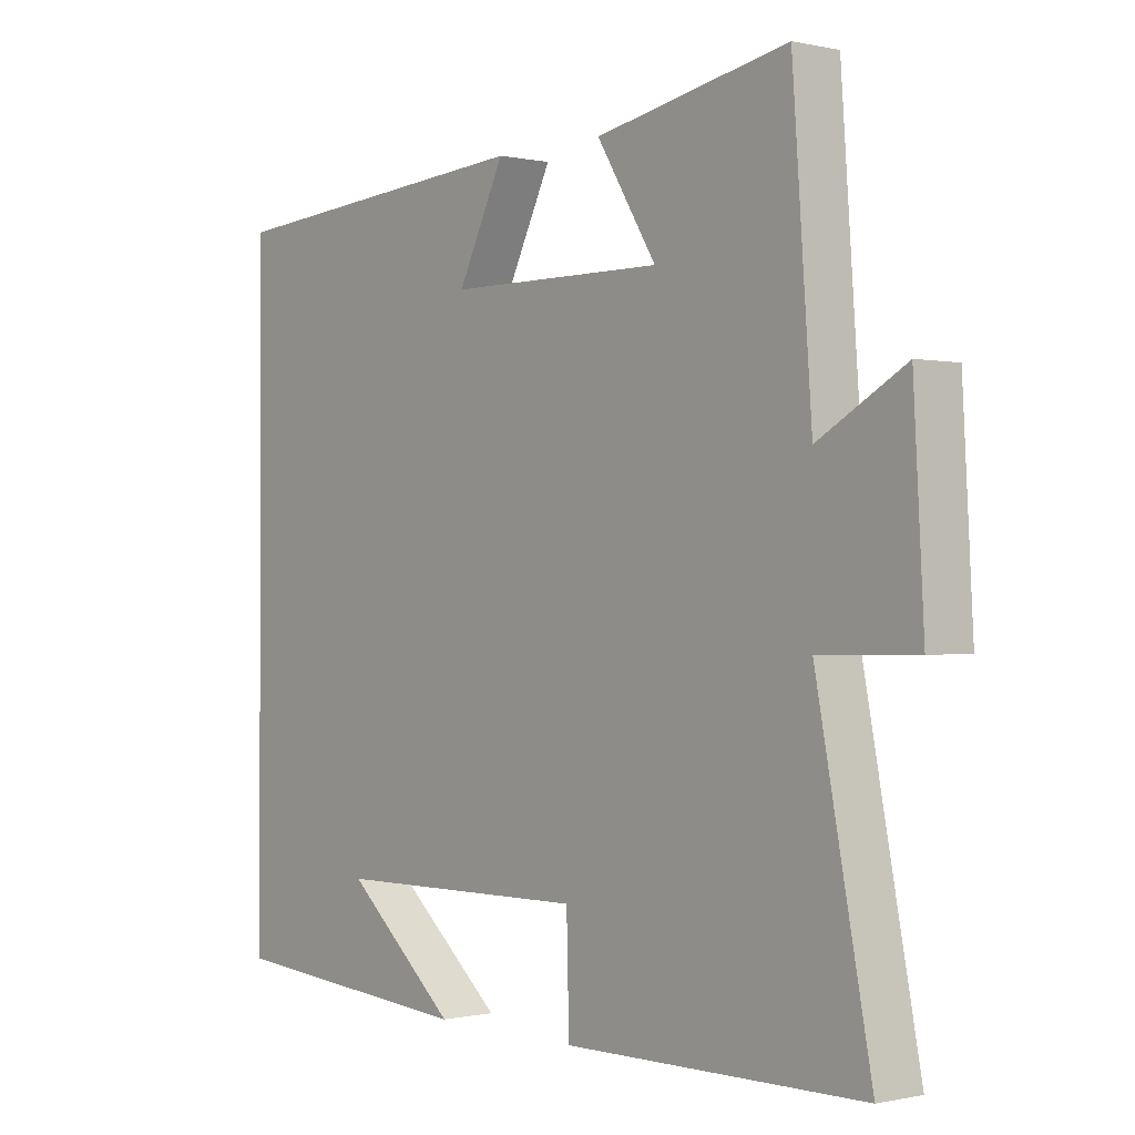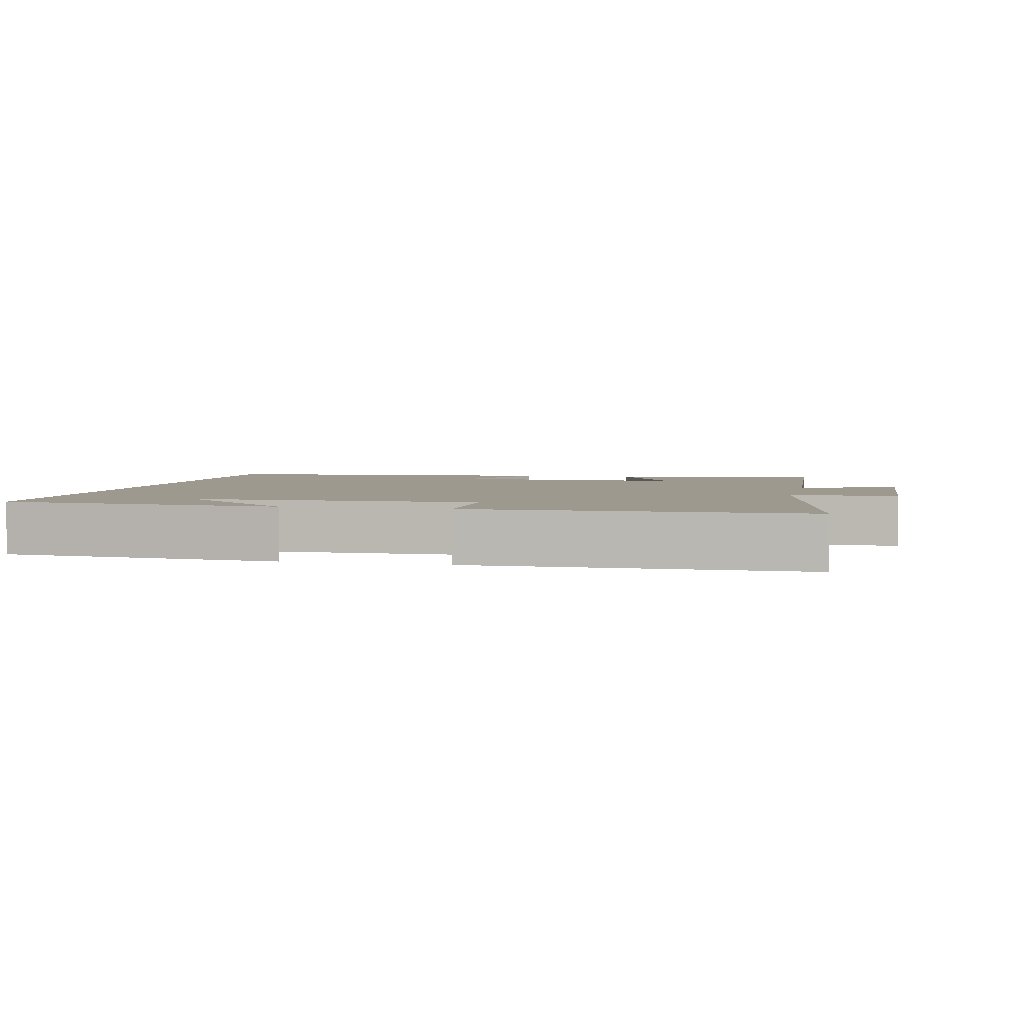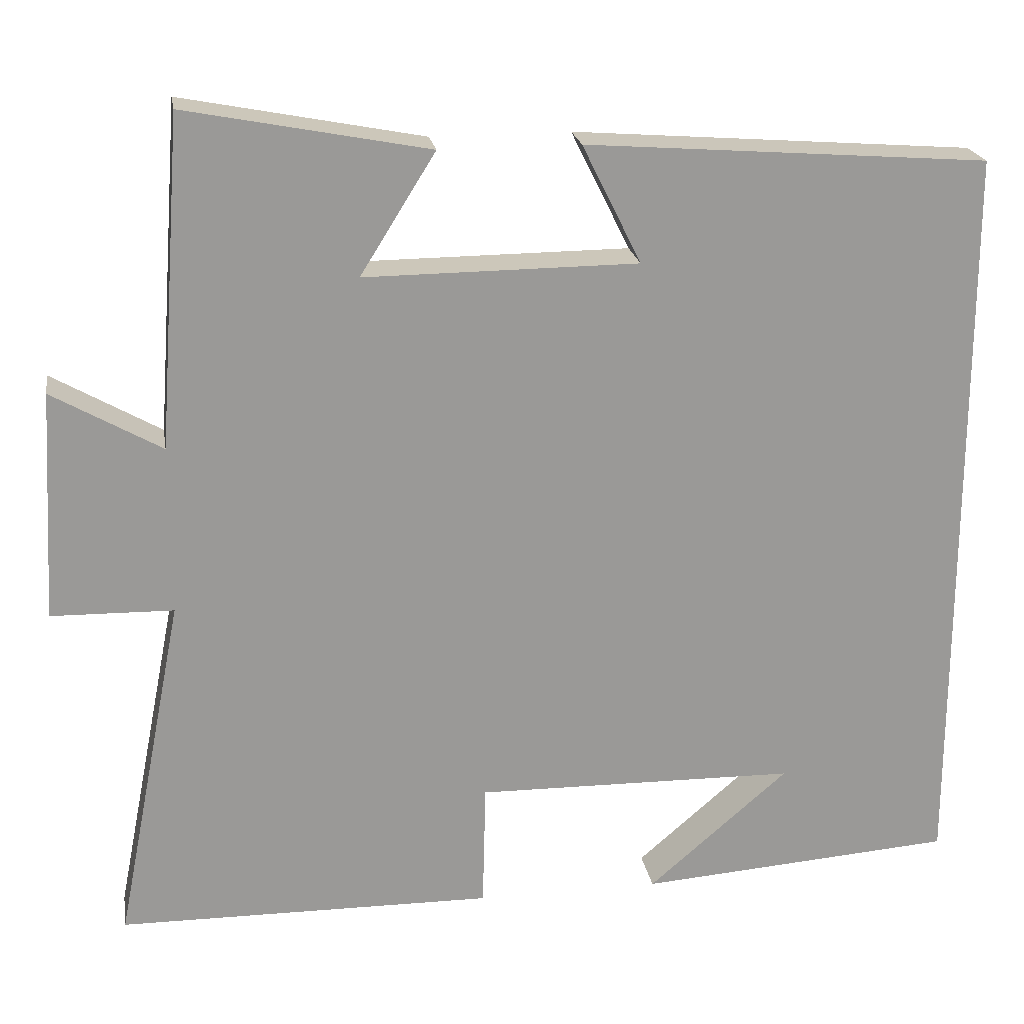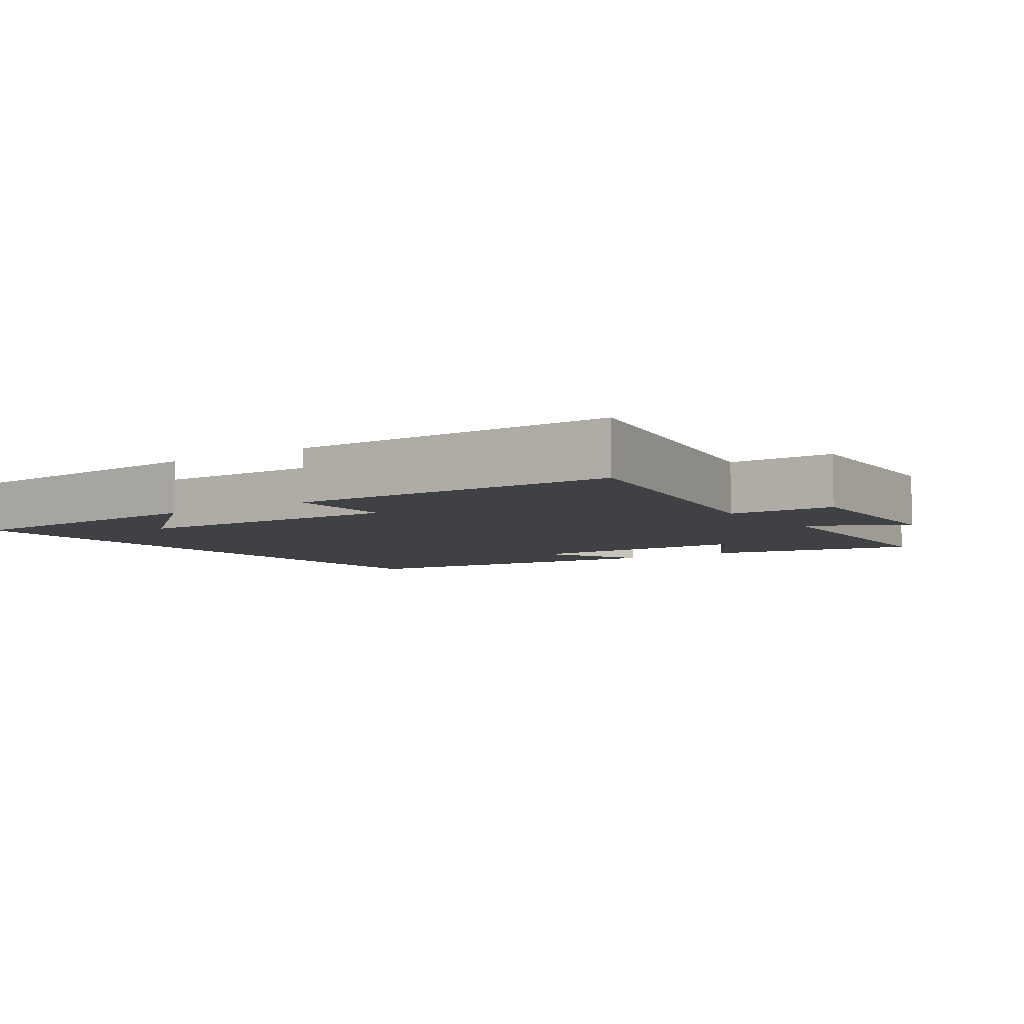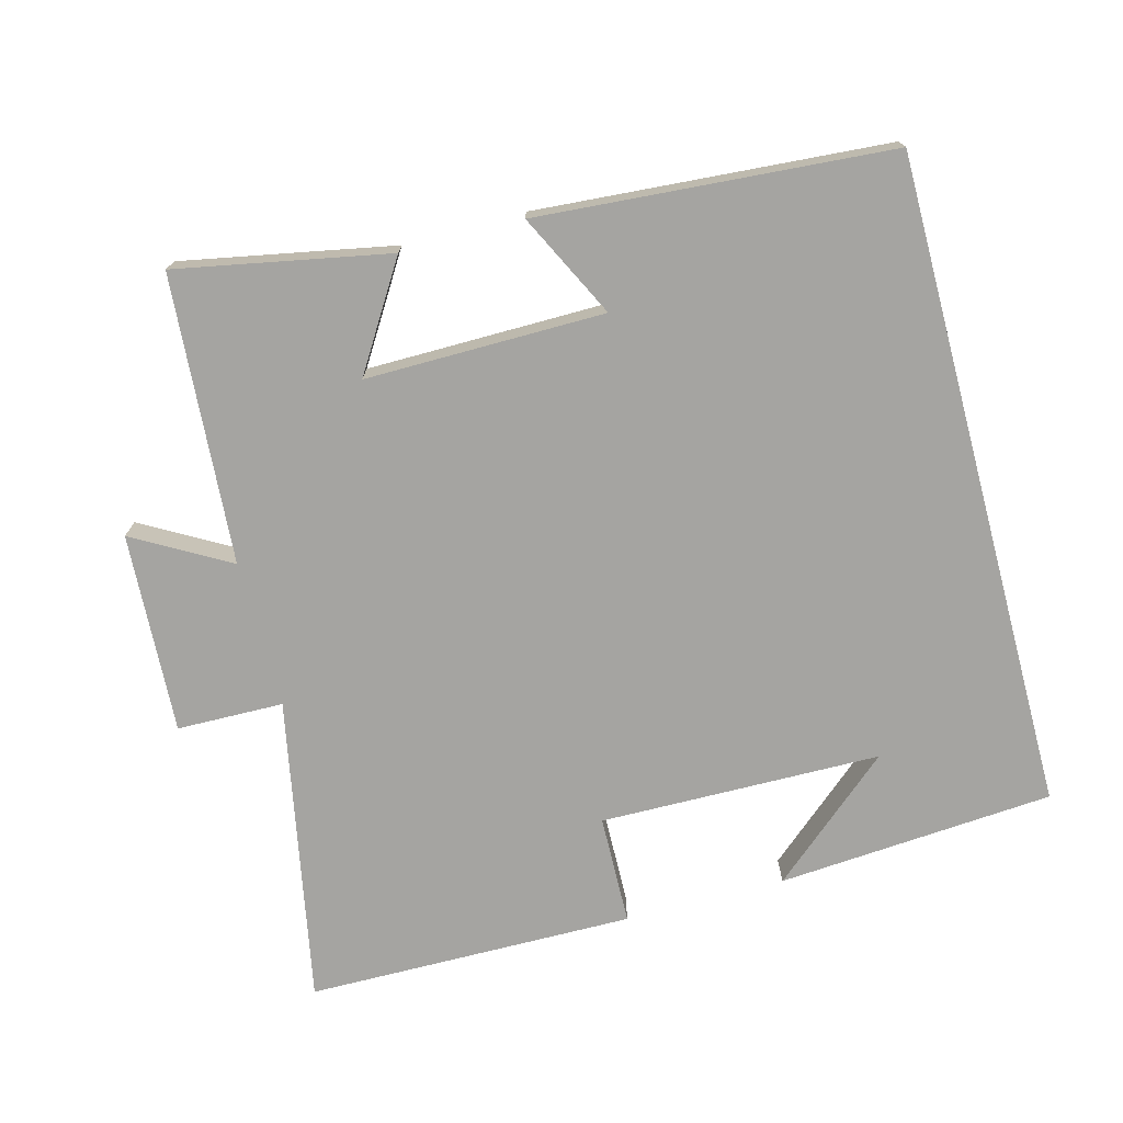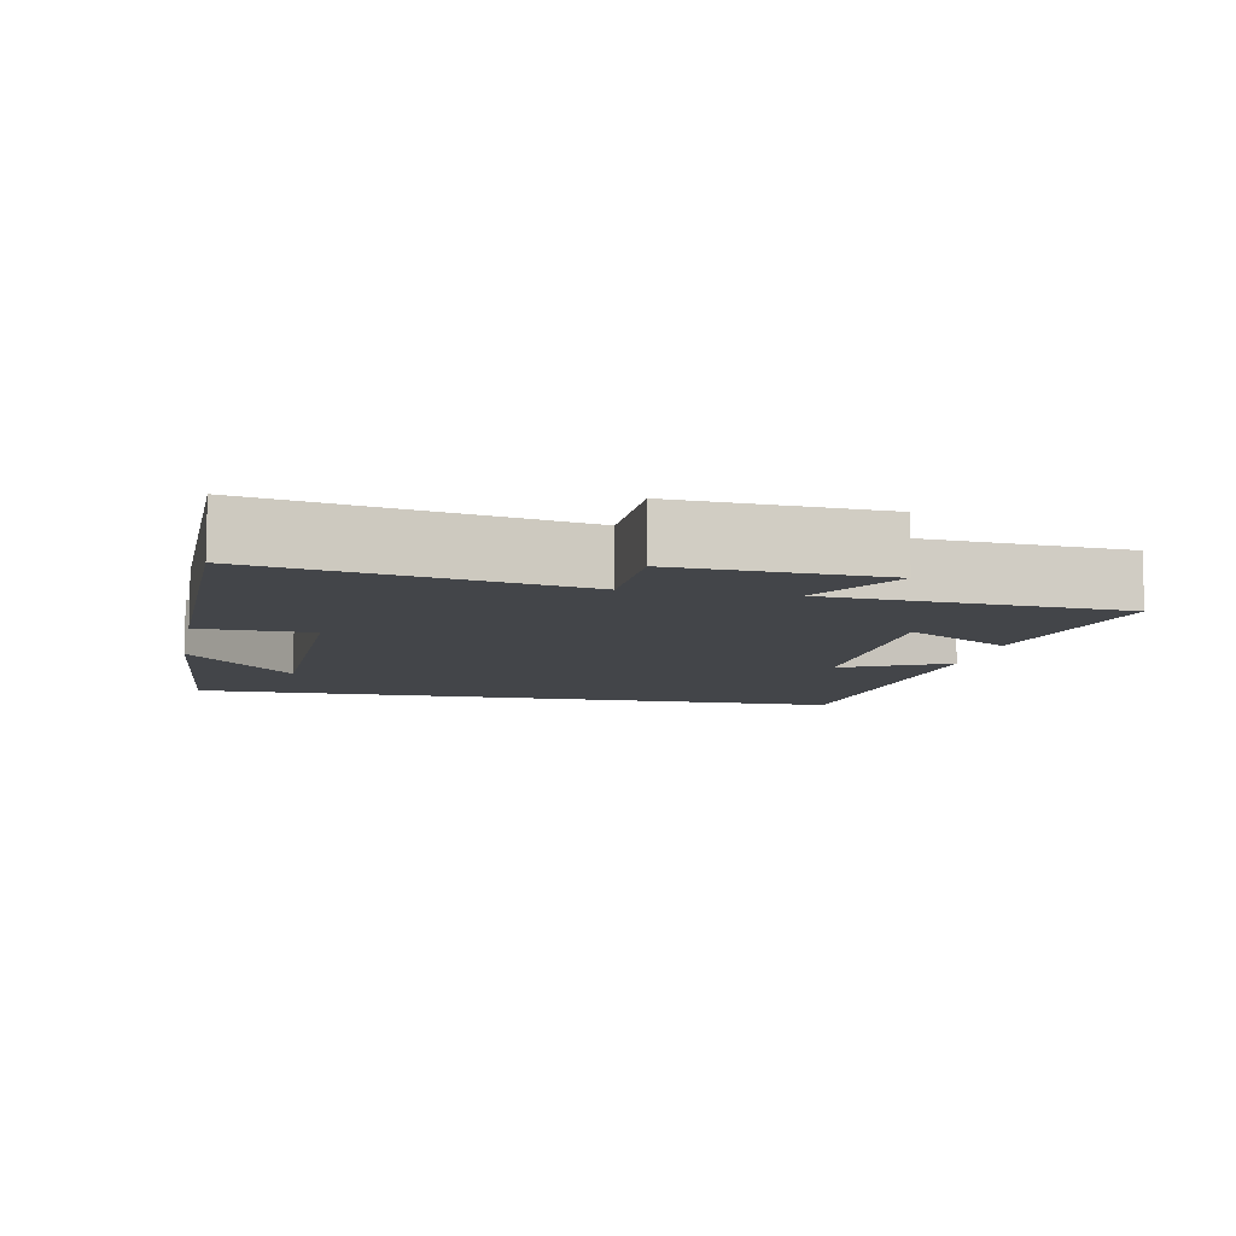
<metadata>
{"format":"obj","ext":"obj","renderer":"f3d","projection":"perspective","resolution":1024,"background":"white","views":[{"elev":-0.3,"azim":-129.8,"up":"+Z"},{"elev":3.4,"azim":-167.1,"up":"+Y"},{"elev":21.4,"azim":-9.3,"up":"+Z"},{"elev":-5.9,"azim":-144.8,"up":"+Y"},{"elev":-73.4,"azim":15.0,"up":"+Y"},{"elev":-8.6,"azim":-101.4,"up":"+Y"}]}
</metadata>
<code>
v -0.47 0.07 0.558
v -0.17 0.07 0.5
v -0.263 0.07 0.351
v 0.075 0.07 0.353
v 0.002 0.07 0.5
v 0.5 0.07 0.462
v 0.5 0.07 -0.471
v 0.108 0.07 -0.5
v 0.282 0.07 -0.35
v -0.116 0.07 -0.344
v -0.12 0.07 -0.5
v -0.585 0.07 -0.495
v -0.5 0.07 -0.06
v -0.651 0.07 -0.057
v -0.635 0.07 0.227
v -0.5 0.07 0.15
v -0.47 0 0.558
v -0.17 0 0.5
v -0.263 0 0.351
v 0.075 0 0.353
v 0.002 0 0.5
v 0.5 0 0.462
v 0.5 0 -0.471
v 0.108 0 -0.5
v 0.282 0 -0.35
v -0.116 0 -0.344
v -0.12 0 -0.5
v -0.585 0 -0.495
v -0.5 0 -0.06
v -0.651 0 -0.057
v -0.635 0 0.227
v -0.5 0 0.15
f 13 14 15 16
f 13 16 1
f 10 11 12 13
f 9 10 13 1
f 7 8 9
f 4 5 6 7
f 3 4 7 9
f 1 2 3
f 1 3 9
f 32 31 30 29
f 17 32 29
f 29 28 27 26
f 17 29 26 25
f 25 24 23
f 23 22 21 20
f 25 23 20 19
f 19 18 17
f 25 19 17
f 1 17 18 2
f 2 18 19 3
f 3 19 20 4
f 4 20 21 5
f 5 21 22 6
f 6 22 23 7
f 7 23 24 8
f 8 24 25 9
f 9 25 26 10
f 10 26 27 11
f 11 27 28 12
f 12 28 29 13
f 13 29 30 14
f 14 30 31 15
f 15 31 32 16
f 16 32 17 1

</code>
